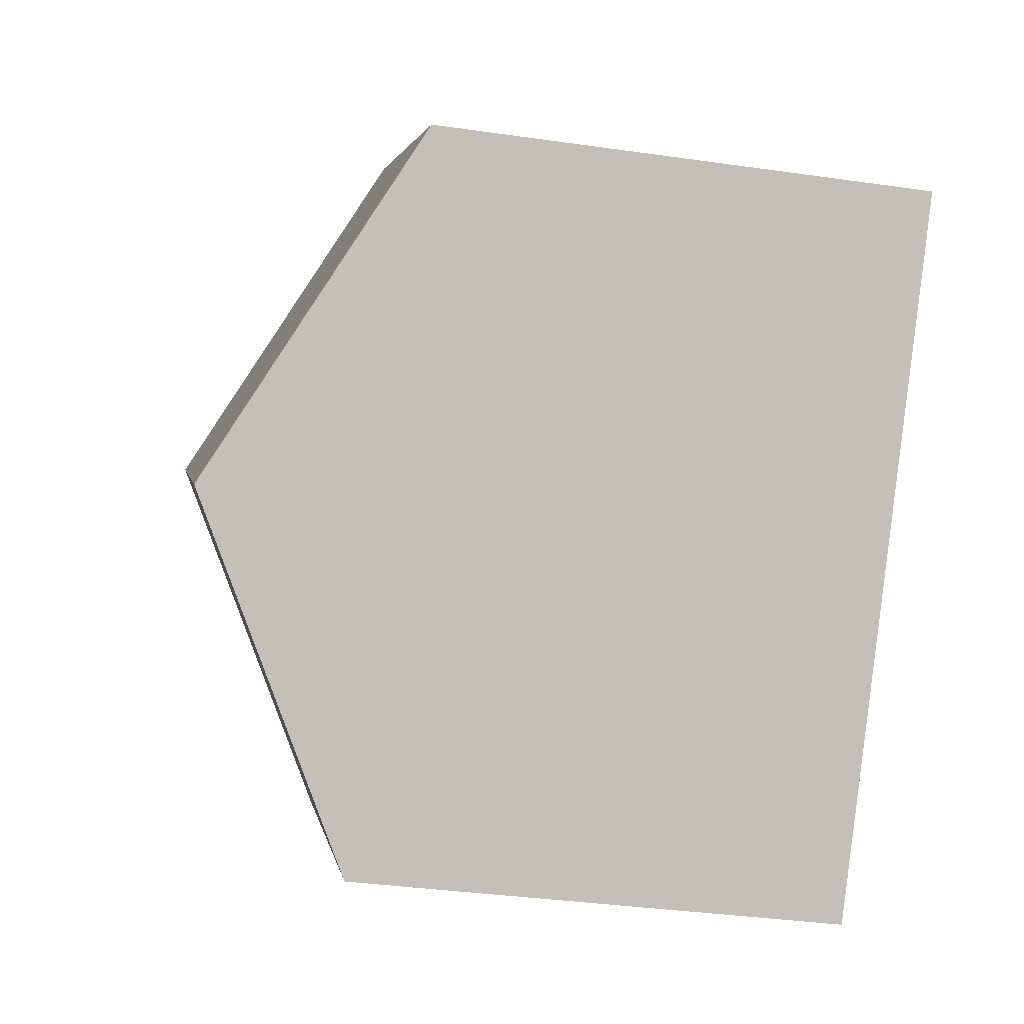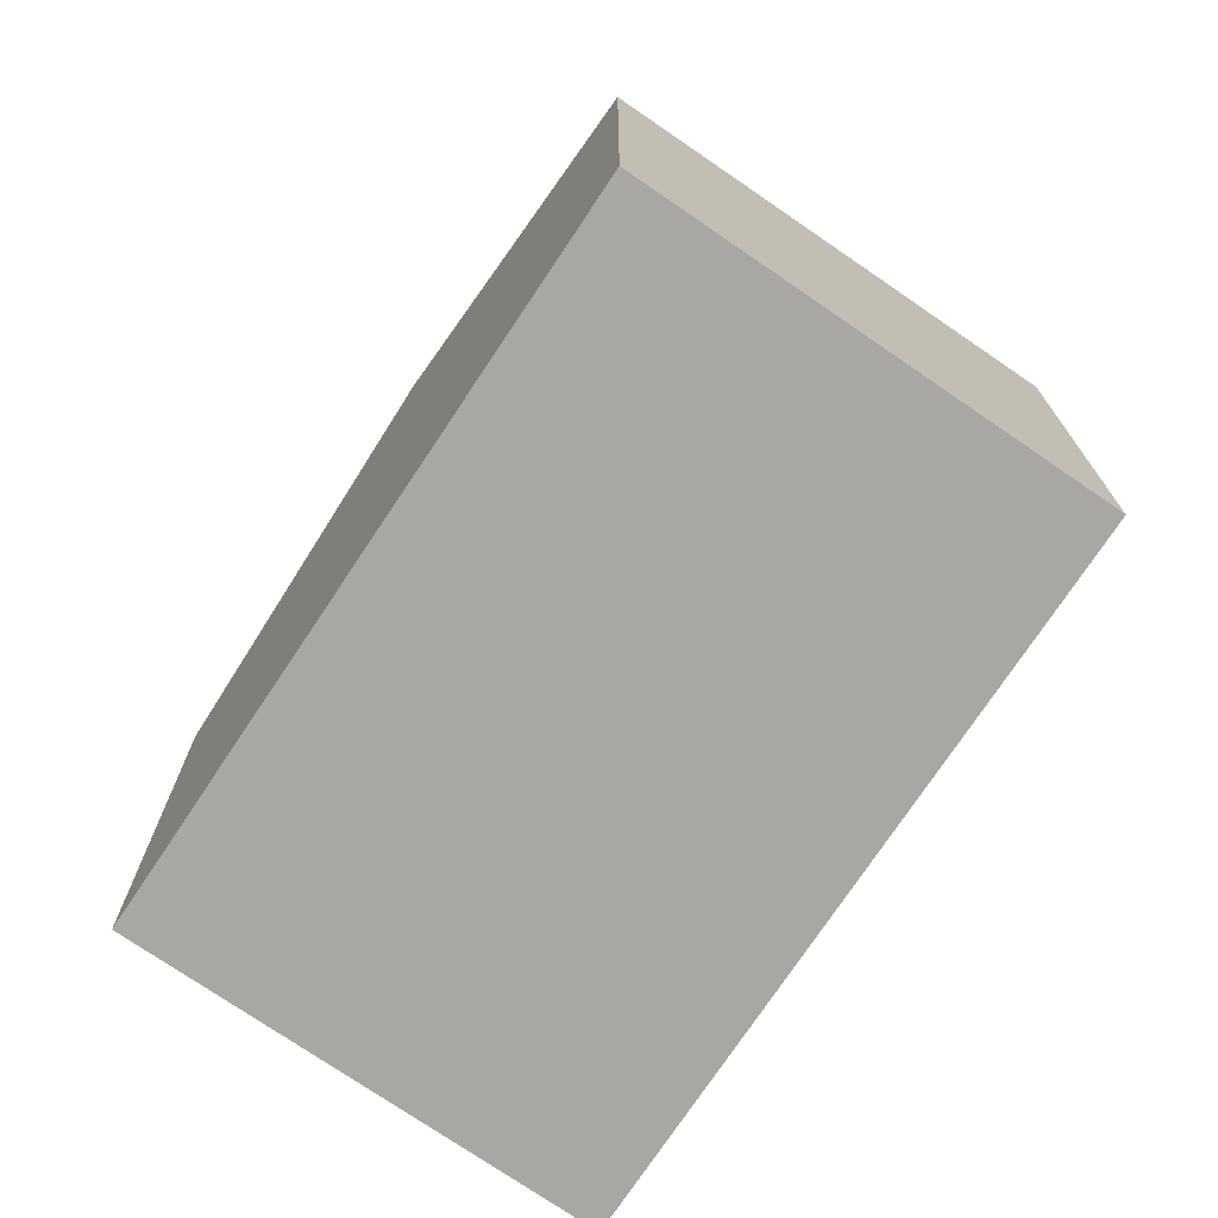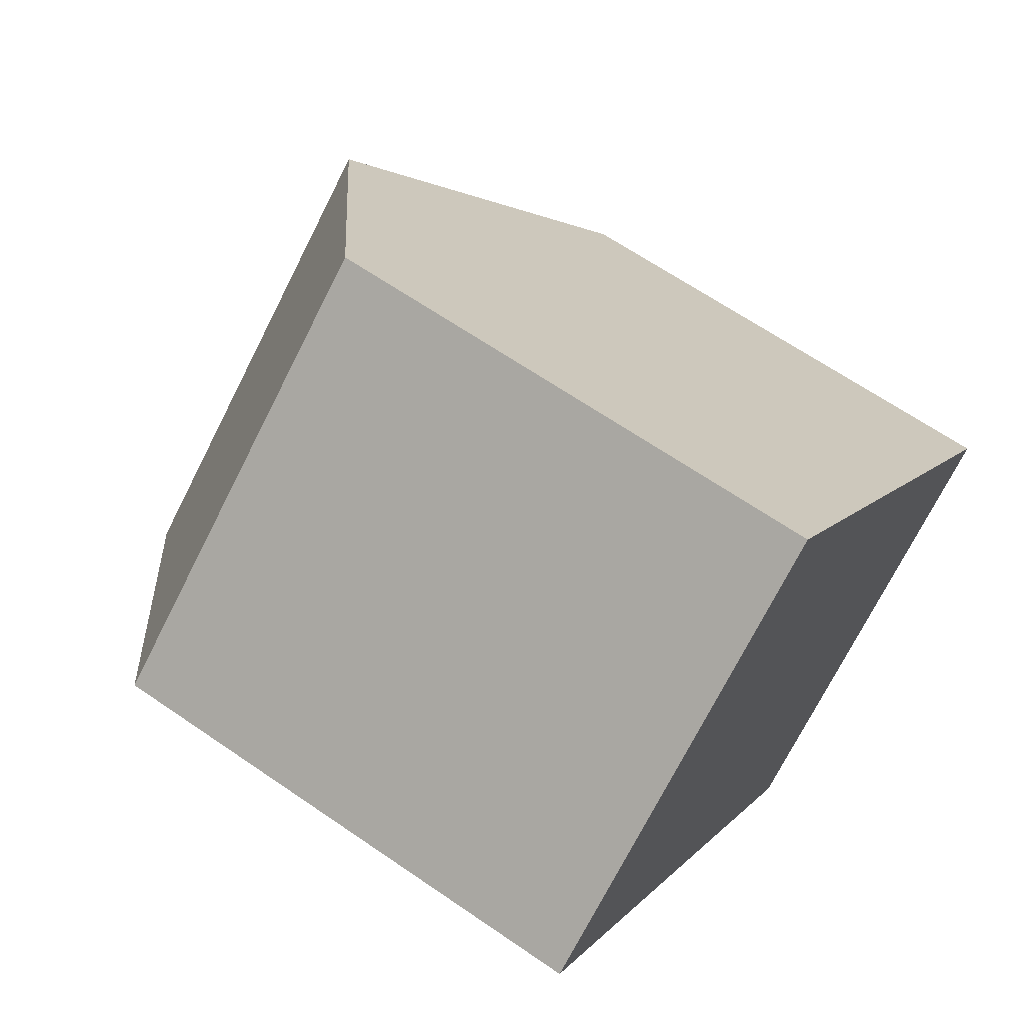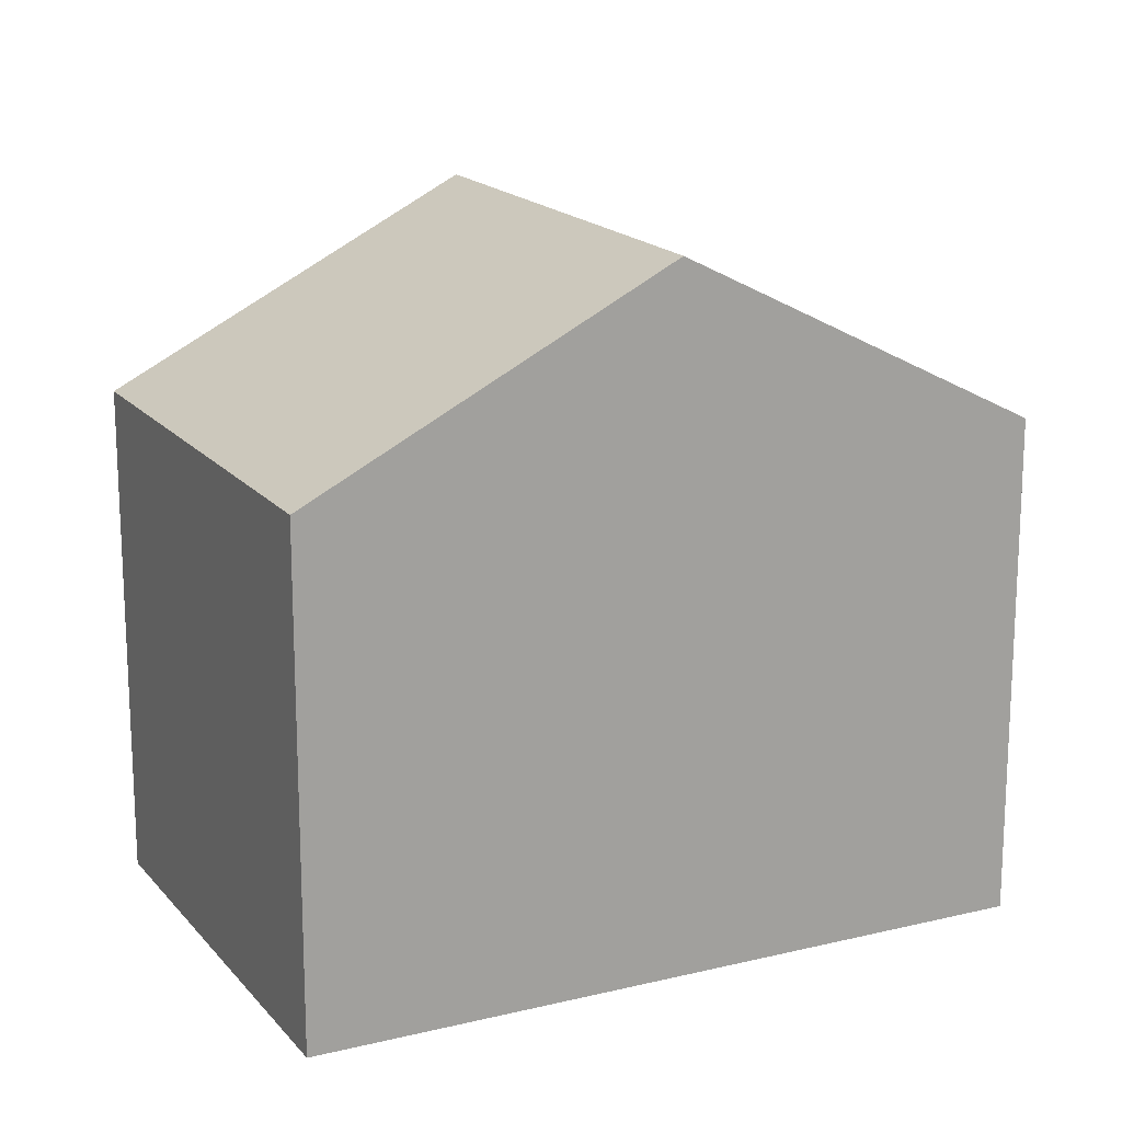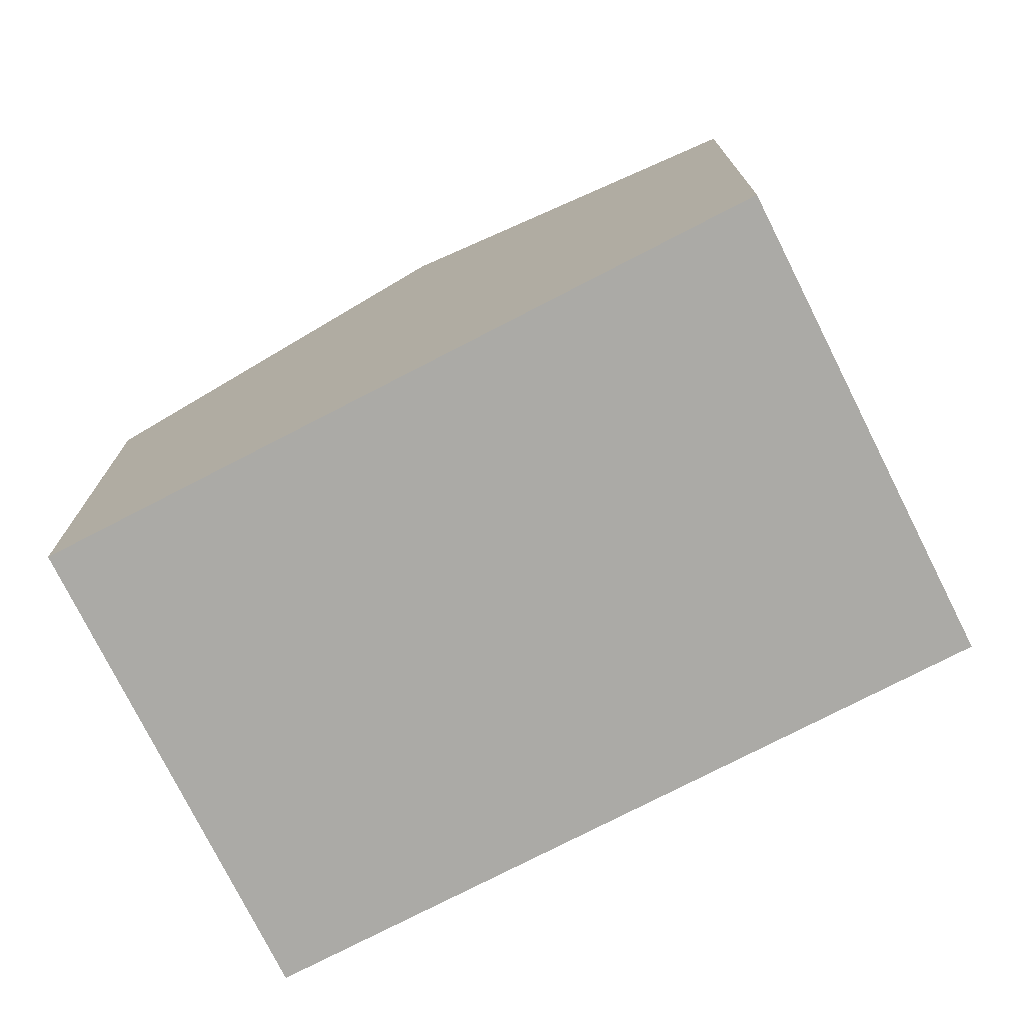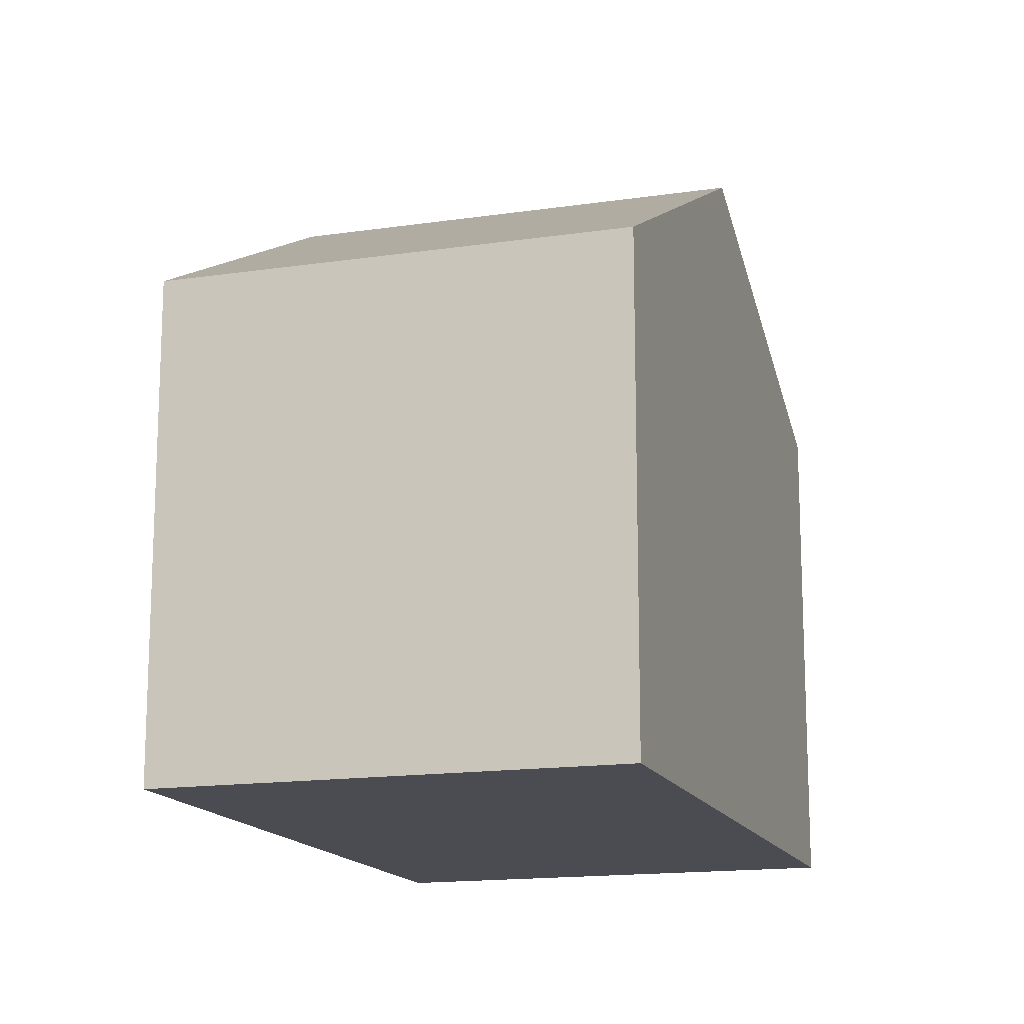
<metadata>
{"format":"obj","ext":"obj","renderer":"f3d","projection":"perspective","resolution":1024,"background":"white","views":[{"elev":-35.8,"azim":-100.7,"up":"+Z"},{"elev":-74.4,"azim":-72.4,"up":"+Y"},{"elev":64.7,"azim":-55.2,"up":"+Z"},{"elev":17.5,"azim":-154.5,"up":"+Y"},{"elev":-75.8,"azim":78.6,"up":"+Y"},{"elev":-15.5,"azim":159.4,"up":"+Y"}]}
</metadata>
<code>
v  10.8 6.48 -3.637
v  7.82 -4.344e-18 0.07095
v  10.8 2.227e-16 -3.637
v  4.845 -2.314e-16 3.779
v  4.845 6.48 3.778
v  7.82 8.889 0.07067
v  0.000138 6.48 -0.0002055
v  2.975 2.27e-16 -3.708
v  0 0 0
v  5.95 4.54e-16 -7.415
v  5.951 6.48 -7.415
v  2.975 8.889 -3.708
g defaultobject
f 1 2 3
f 2 1 4
f 4 1 5
f 5 1 6
f 7 8 9
f 8 7 10
f 10 7 11
f 11 7 12
f 5 9 4
f 9 5 7
f 10 1 3
f 1 10 11
f 2 10 3
f 10 2 4
f 10 4 8
f 8 4 9
f 12 5 6
f 5 12 7
f 11 6 1
f 6 11 12

</code>
